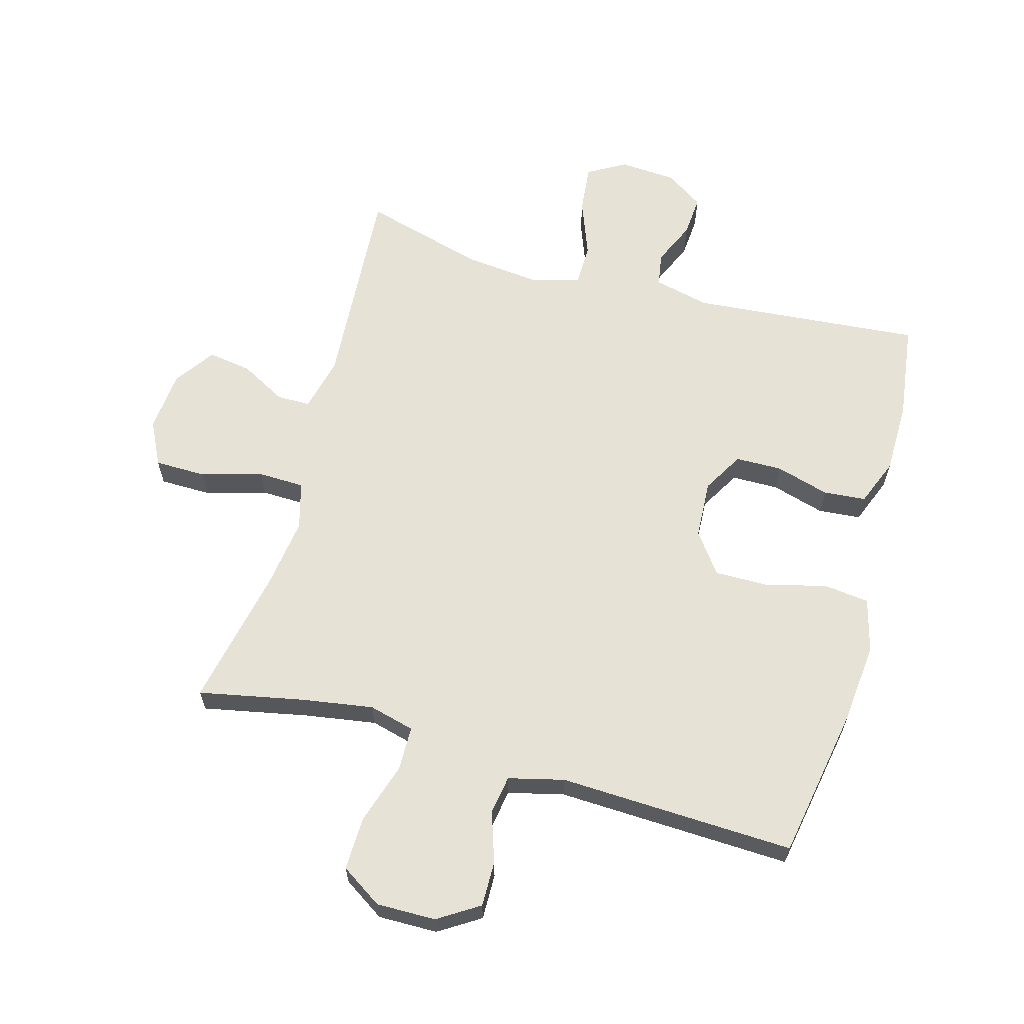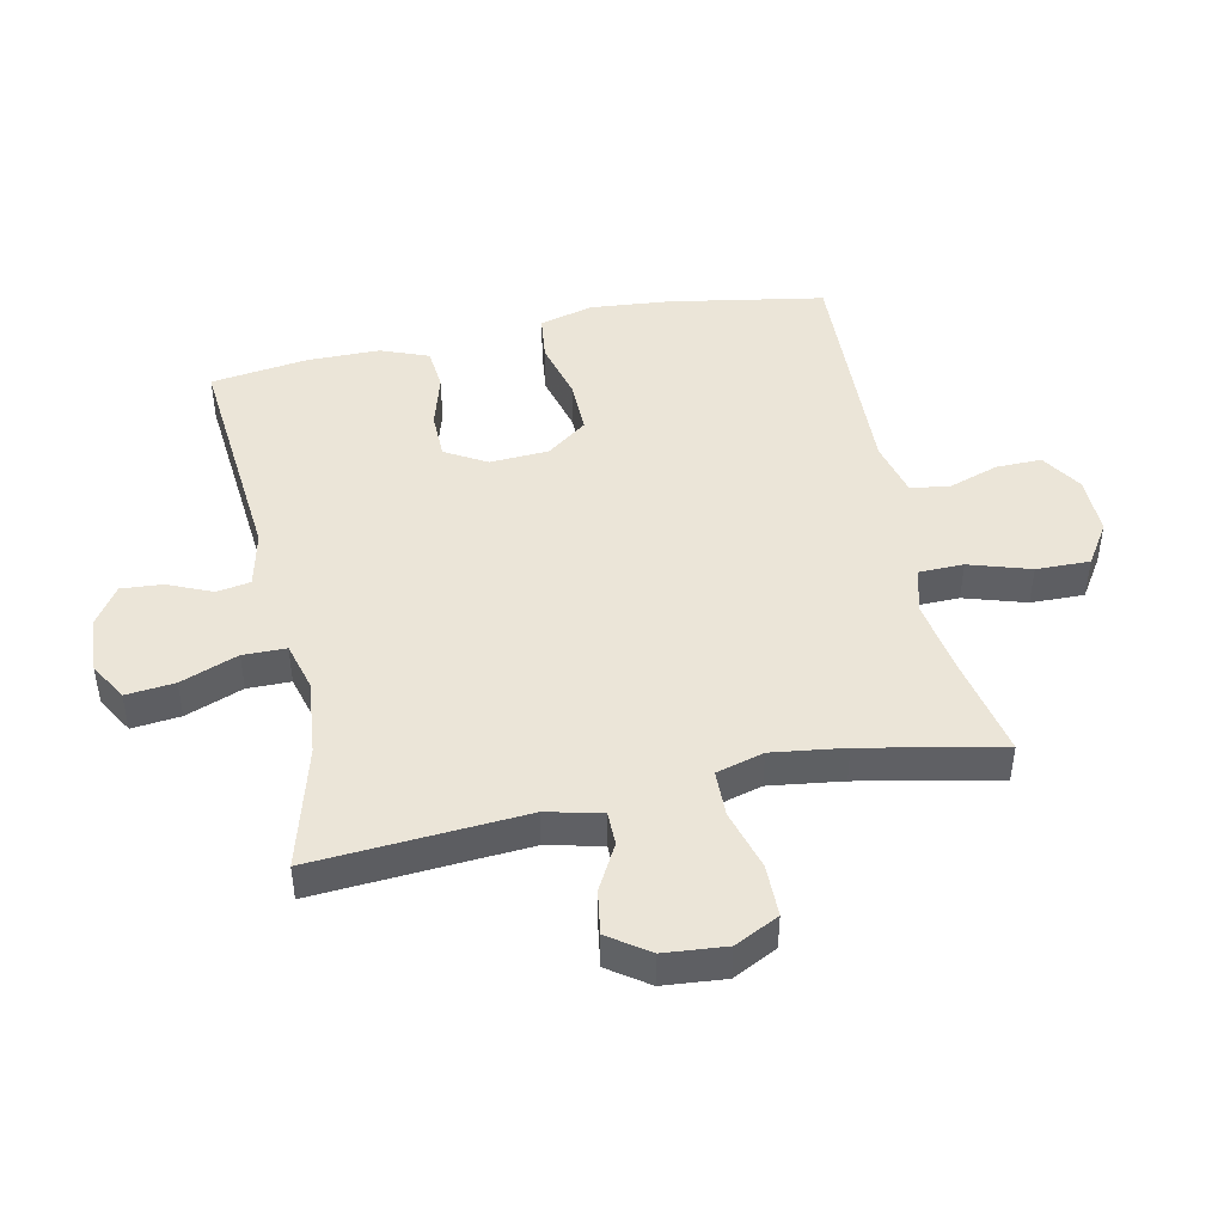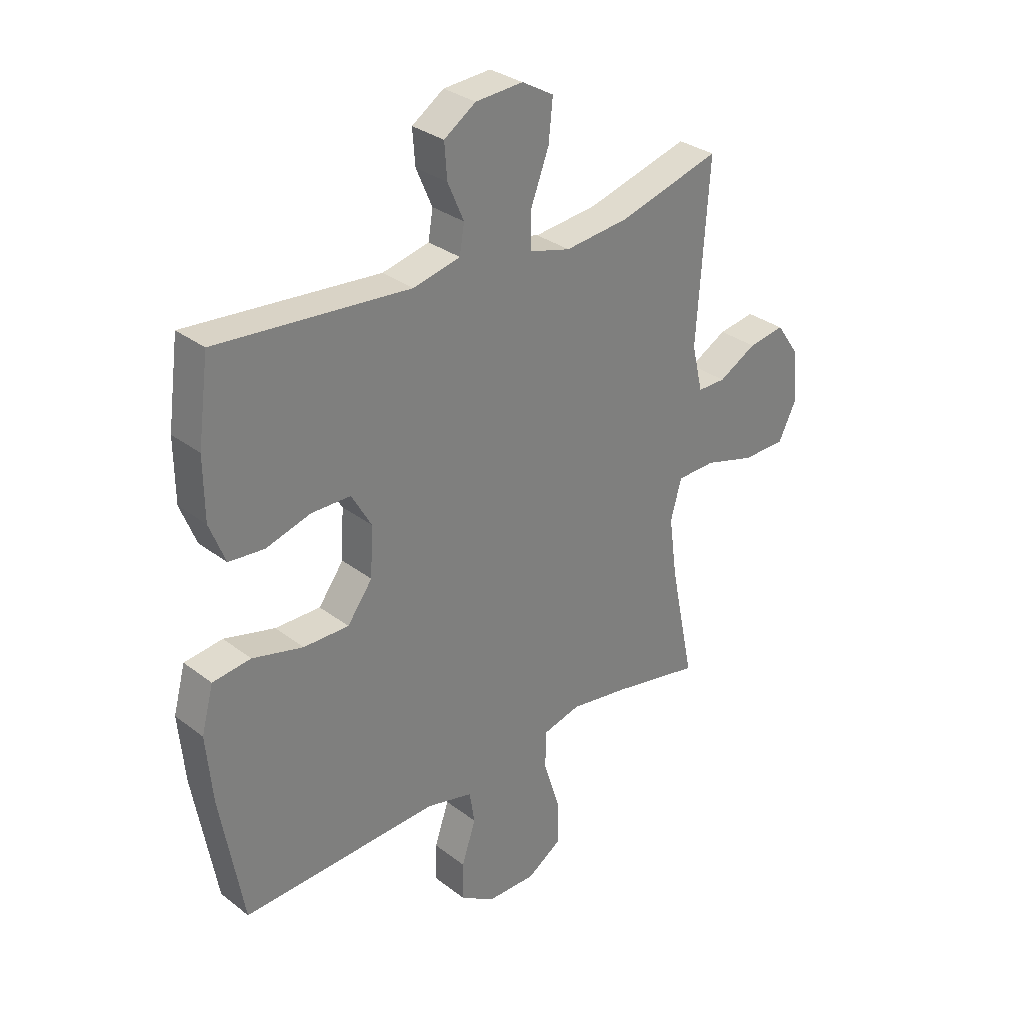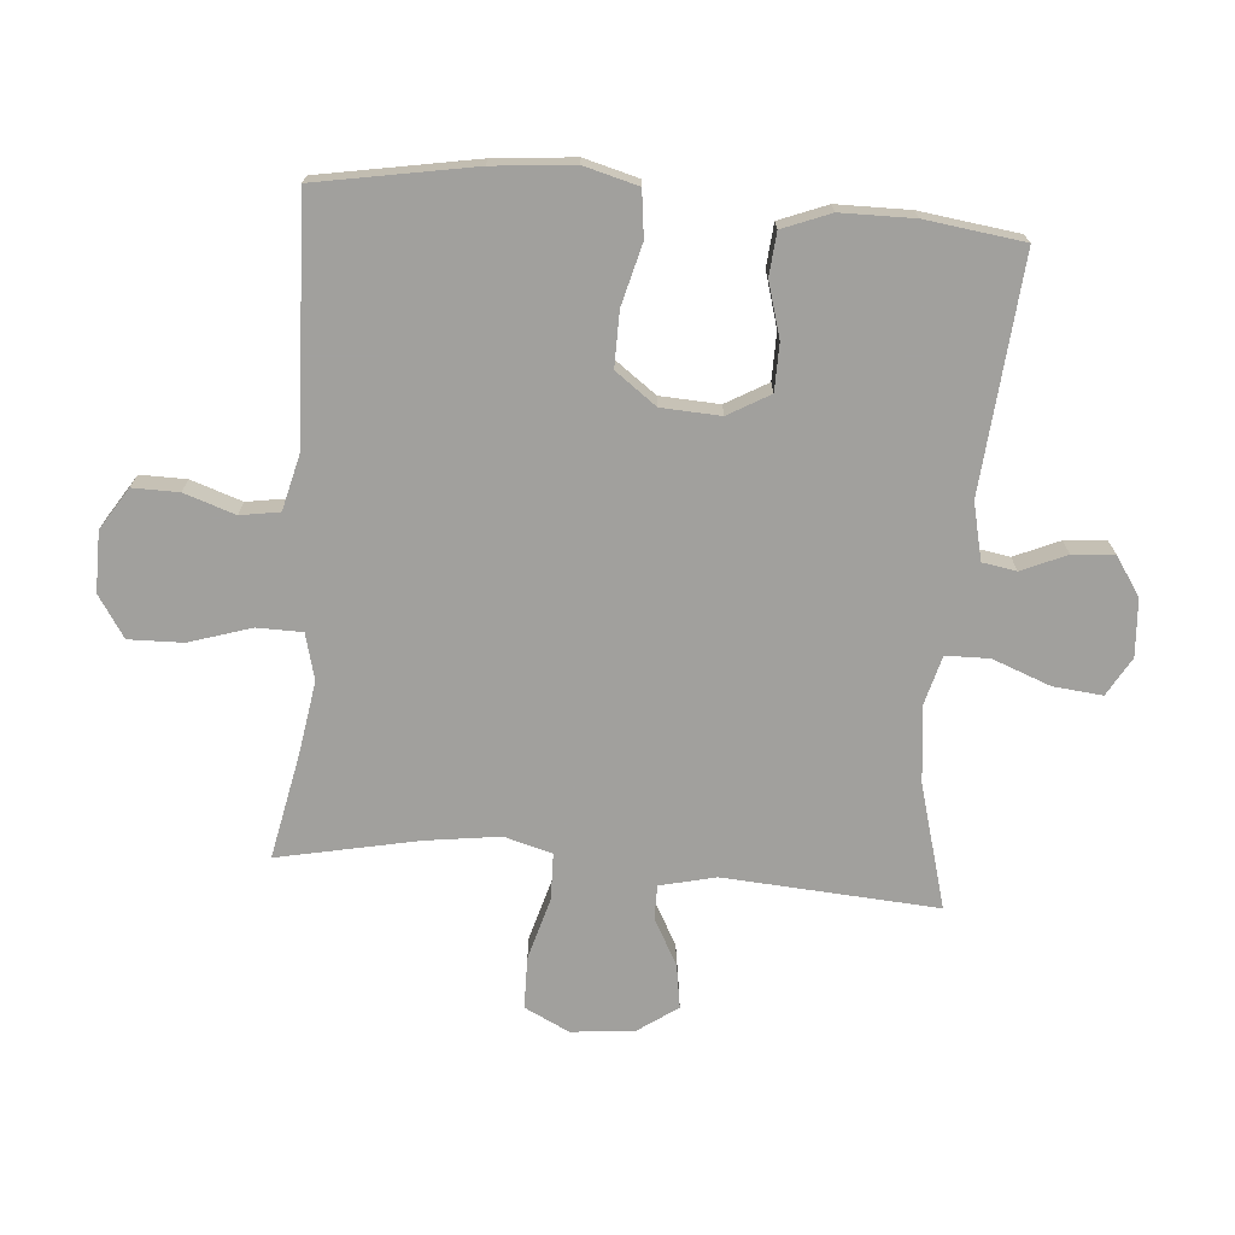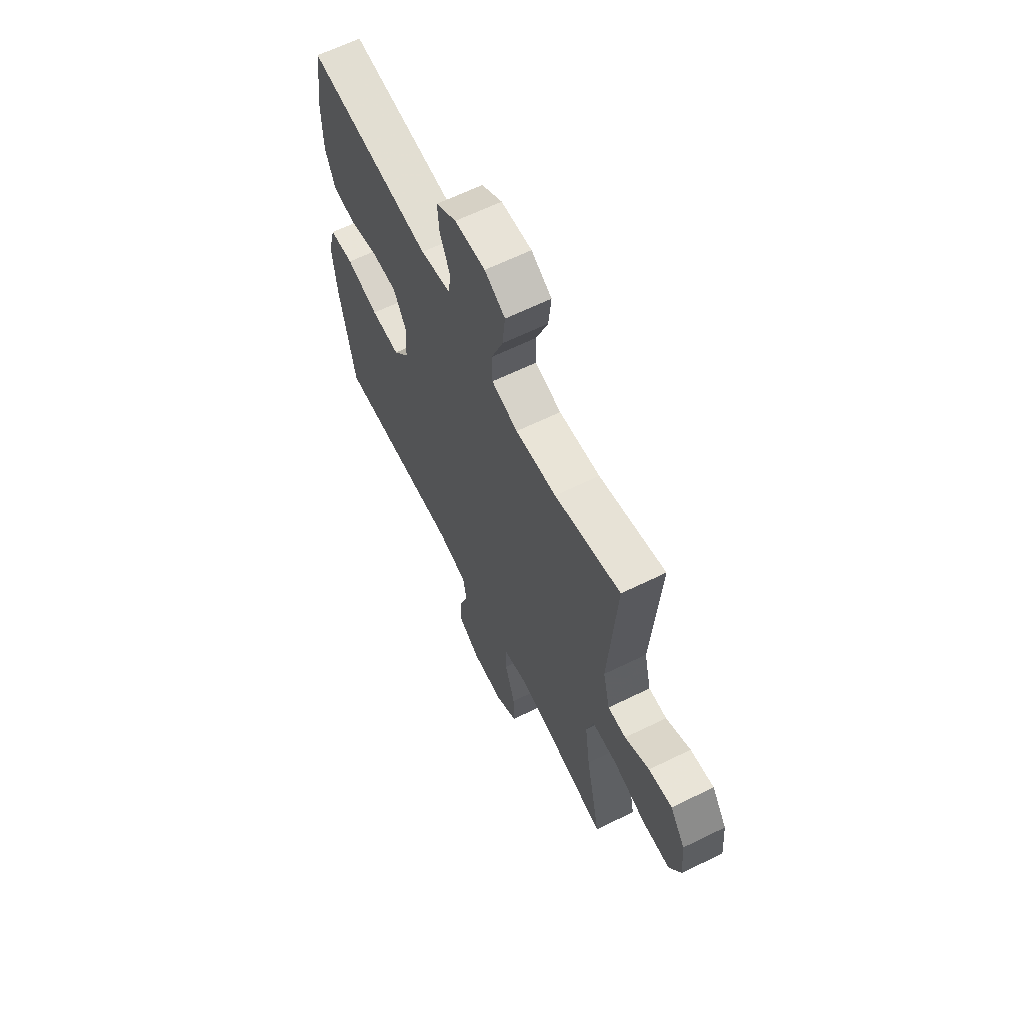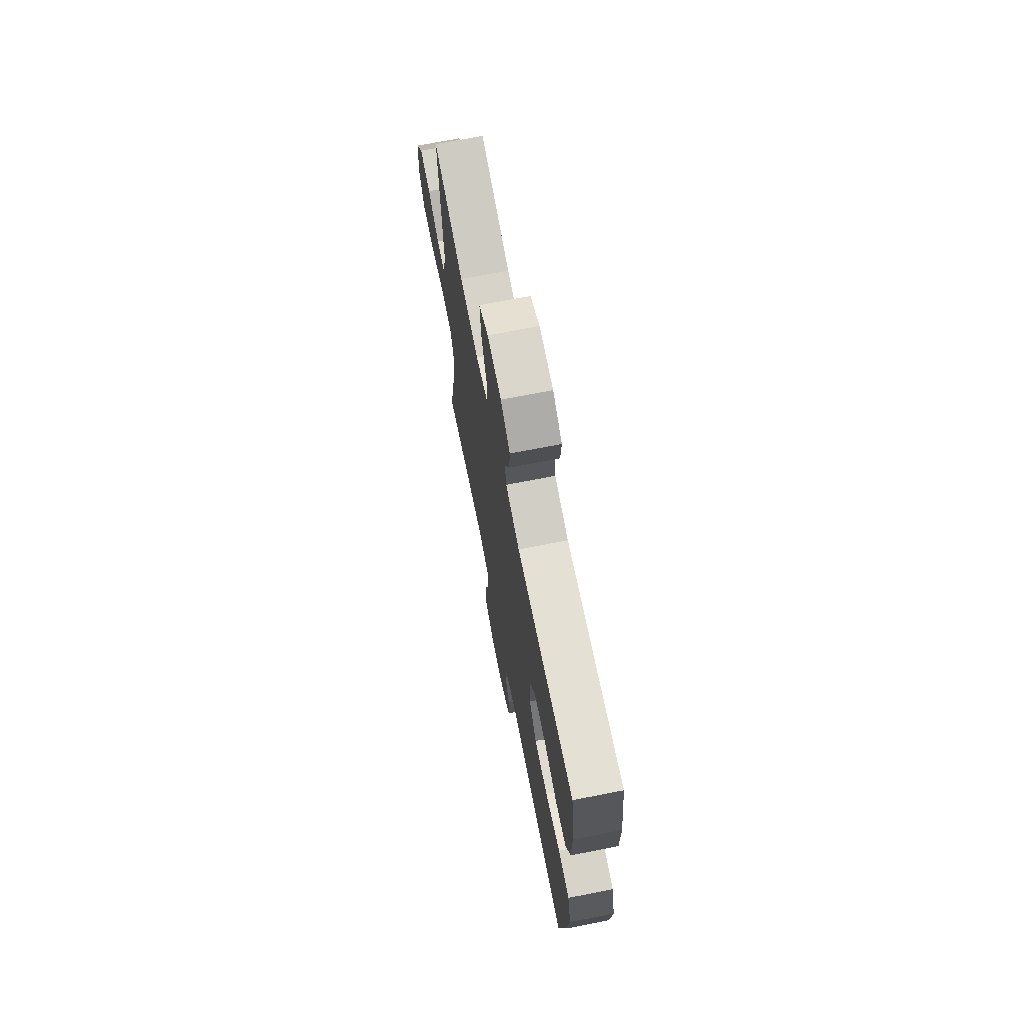
<metadata>
{"format":"obj","ext":"obj","renderer":"f3d","projection":"perspective","resolution":1024,"background":"white","views":[{"elev":63.0,"azim":-164.4,"up":"+Y"},{"elev":45.6,"azim":77.9,"up":"+Y"},{"elev":31.1,"azim":-42.7,"up":"+Z"},{"elev":-71.7,"azim":-94.7,"up":"+Y"},{"elev":63.9,"azim":63.7,"up":"+Z"},{"elev":70.4,"azim":-101.1,"up":"+Z"}]}
</metadata>
<code>
v -0.5 0.07 0.5
v -0.13 0.07 0.468
v -0.04 0.07 0.489
v -0.031 0.07 0.543
v -0.062 0.07 0.614
v -0.067 0.07 0.68
v -0.006 0.07 0.721
v 0.085 0.07 0.727
v 0.146 0.07 0.692
v 0.138 0.07 0.614
v 0.103 0.07 0.522
v 0.104 0.07 0.453
v 0.182 0.07 0.432
v 0.304 0.07 0.445
v 0.5 0.07 0.5
v 0.477 0.07 0.161
v 0.498 0.07 0.073
v 0.552 0.07 0.073
v 0.625 0.07 0.113
v 0.695 0.07 0.124
v 0.74 0.07 0.06
v 0.749 0.07 -0.039
v 0.714 0.07 -0.11
v 0.631 0.07 -0.111
v 0.533 0.07 -0.083
v 0.459 0.07 -0.085
v 0.438 0.07 -0.161
v 0.454 0.07 -0.278
v 0.5 0.07 -0.5
v 0.331 0.07 -0.466
v 0.217 0.07 -0.448
v 0.144 0.07 -0.467
v 0.143 0.07 -0.539
v 0.174 0.07 -0.637
v 0.176 0.07 -0.723
v 0.11 0.07 -0.766
v 0.015 0.07 -0.765
v -0.051 0.07 -0.723
v -0.05 0.07 -0.65
v -0.023 0.07 -0.569
v -0.033 0.07 -0.507
v -0.122 0.07 -0.485
v -0.5 0.07 -0.5
v -0.544 0.07 -0.252
v -0.556 0.07 -0.124
v -0.533 0.07 -0.038
v -0.46 0.07 -0.029
v -0.363 0.07 -0.054
v -0.276 0.07 -0.055
v -0.228 0.07 0.01
v -0.223 0.07 0.104
v -0.261 0.07 0.17
v -0.336 0.07 0.171
v -0.422 0.07 0.146
v -0.49 0.07 0.152
v -0.52 0.07 0.228
v -0.521 0.07 0.344
v -0.5 0 0.5
v -0.13 0 0.468
v -0.04 0 0.489
v -0.031 0 0.543
v -0.062 0 0.614
v -0.067 0 0.68
v -0.006 0 0.721
v 0.085 0 0.727
v 0.146 0 0.692
v 0.138 0 0.614
v 0.103 0 0.522
v 0.104 0 0.453
v 0.182 0 0.432
v 0.304 0 0.445
v 0.5 0 0.5
v 0.477 0 0.161
v 0.498 0 0.073
v 0.552 0 0.073
v 0.625 0 0.113
v 0.695 0 0.124
v 0.74 0 0.06
v 0.749 0 -0.039
v 0.714 0 -0.11
v 0.631 0 -0.111
v 0.533 0 -0.083
v 0.459 0 -0.085
v 0.438 0 -0.161
v 0.454 0 -0.278
v 0.5 0 -0.5
v 0.331 0 -0.466
v 0.217 0 -0.448
v 0.144 0 -0.467
v 0.143 0 -0.539
v 0.174 0 -0.637
v 0.176 0 -0.723
v 0.11 0 -0.766
v 0.015 0 -0.765
v -0.051 0 -0.723
v -0.05 0 -0.65
v -0.023 0 -0.569
v -0.033 0 -0.507
v -0.122 0 -0.485
v -0.5 0 -0.5
v -0.544 0 -0.252
v -0.556 0 -0.124
v -0.533 0 -0.038
v -0.46 0 -0.029
v -0.363 0 -0.054
v -0.276 0 -0.055
v -0.228 0 0.01
v -0.223 0 0.104
v -0.261 0 0.17
v -0.336 0 0.171
v -0.422 0 0.146
v -0.49 0 0.152
v -0.52 0 0.228
v -0.521 0 0.344
f 56 57 1 2
f 53 54 55 56
f 52 53 56 2
f 51 52 2 3
f 50 51 3
f 45 46 47 48
f 45 48 49
f 42 43 44 45
f 41 42 45 49
f 37 38 39 40
f 37 40 41
f 36 37 41
f 33 34 35 36
f 32 33 36 41
f 31 32 41 49
f 28 29 30
f 27 28 30 31
f 26 27 31 49
f 22 23 24 25
f 18 19 20 21
f 17 18 21 22
f 14 15 16
f 13 14 16 17
f 12 13 17
f 8 9 10 11
f 8 11 12
f 7 8 12
f 4 5 6 7
f 4 7 12
f 3 4 12 17
f 25 26 49 50
f 17 22 25 50
f 3 17 50
f 59 58 114 113
f 113 112 111 110
f 59 113 110 109
f 60 59 109 108
f 60 108 107
f 105 104 103 102
f 106 105 102
f 102 101 100 99
f 106 102 99 98
f 97 96 95 94
f 98 97 94
f 98 94 93
f 93 92 91 90
f 98 93 90 89
f 106 98 89 88
f 87 86 85
f 88 87 85 84
f 106 88 84 83
f 82 81 80 79
f 78 77 76 75
f 79 78 75 74
f 73 72 71
f 74 73 71 70
f 74 70 69
f 68 67 66 65
f 69 68 65
f 69 65 64
f 64 63 62 61
f 69 64 61
f 74 69 61 60
f 107 106 83 82
f 107 82 79 74
f 107 74 60
f 1 58 59 2
f 2 59 60 3
f 3 60 61 4
f 4 61 62 5
f 5 62 63 6
f 6 63 64 7
f 7 64 65 8
f 8 65 66 9
f 9 66 67 10
f 10 67 68 11
f 11 68 69 12
f 12 69 70 13
f 13 70 71 14
f 14 71 72 15
f 15 72 73 16
f 16 73 74 17
f 17 74 75 18
f 18 75 76 19
f 19 76 77 20
f 20 77 78 21
f 21 78 79 22
f 22 79 80 23
f 23 80 81 24
f 24 81 82 25
f 25 82 83 26
f 26 83 84 27
f 27 84 85 28
f 28 85 86 29
f 29 86 87 30
f 30 87 88 31
f 31 88 89 32
f 32 89 90 33
f 33 90 91 34
f 34 91 92 35
f 35 92 93 36
f 36 93 94 37
f 37 94 95 38
f 38 95 96 39
f 39 96 97 40
f 40 97 98 41
f 41 98 99 42
f 42 99 100 43
f 43 100 101 44
f 44 101 102 45
f 45 102 103 46
f 46 103 104 47
f 47 104 105 48
f 48 105 106 49
f 49 106 107 50
f 50 107 108 51
f 51 108 109 52
f 52 109 110 53
f 53 110 111 54
f 54 111 112 55
f 55 112 113 56
f 56 113 114 57
f 57 114 58 1

</code>
